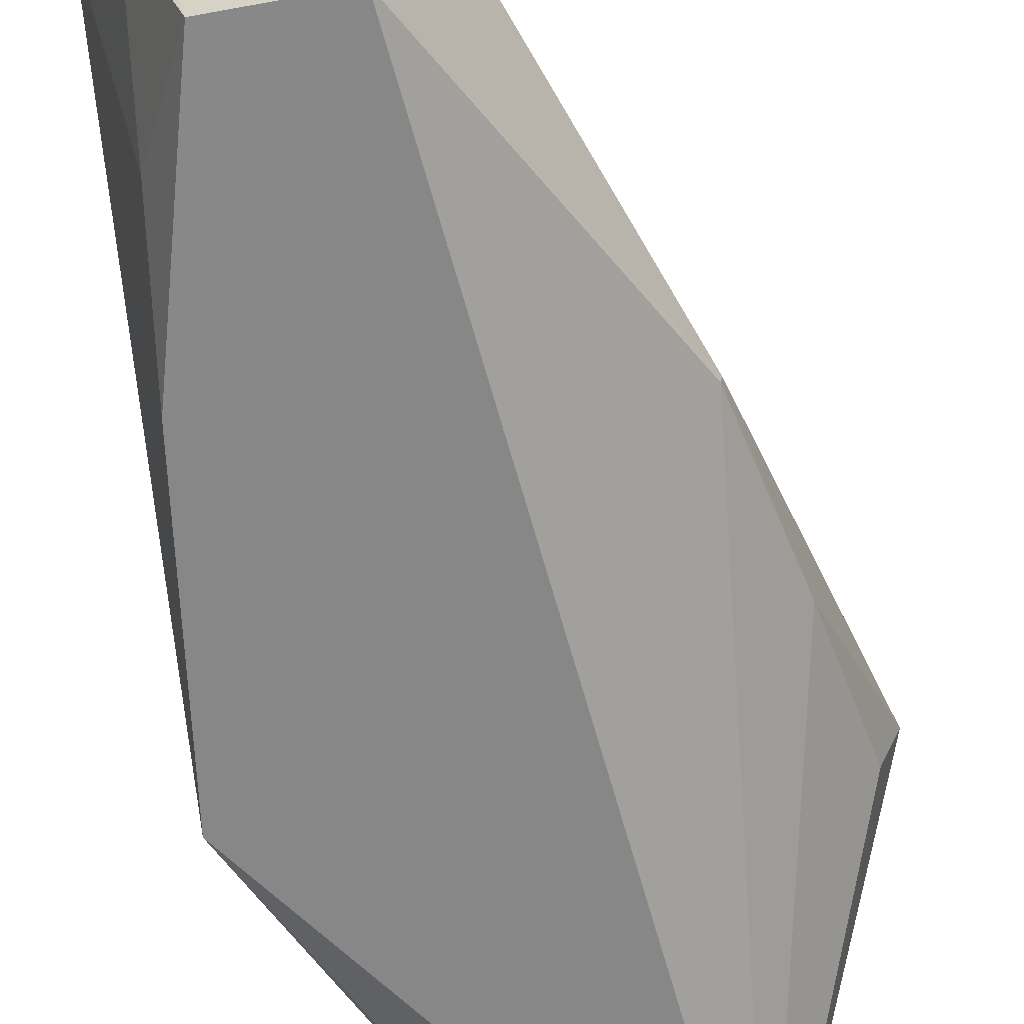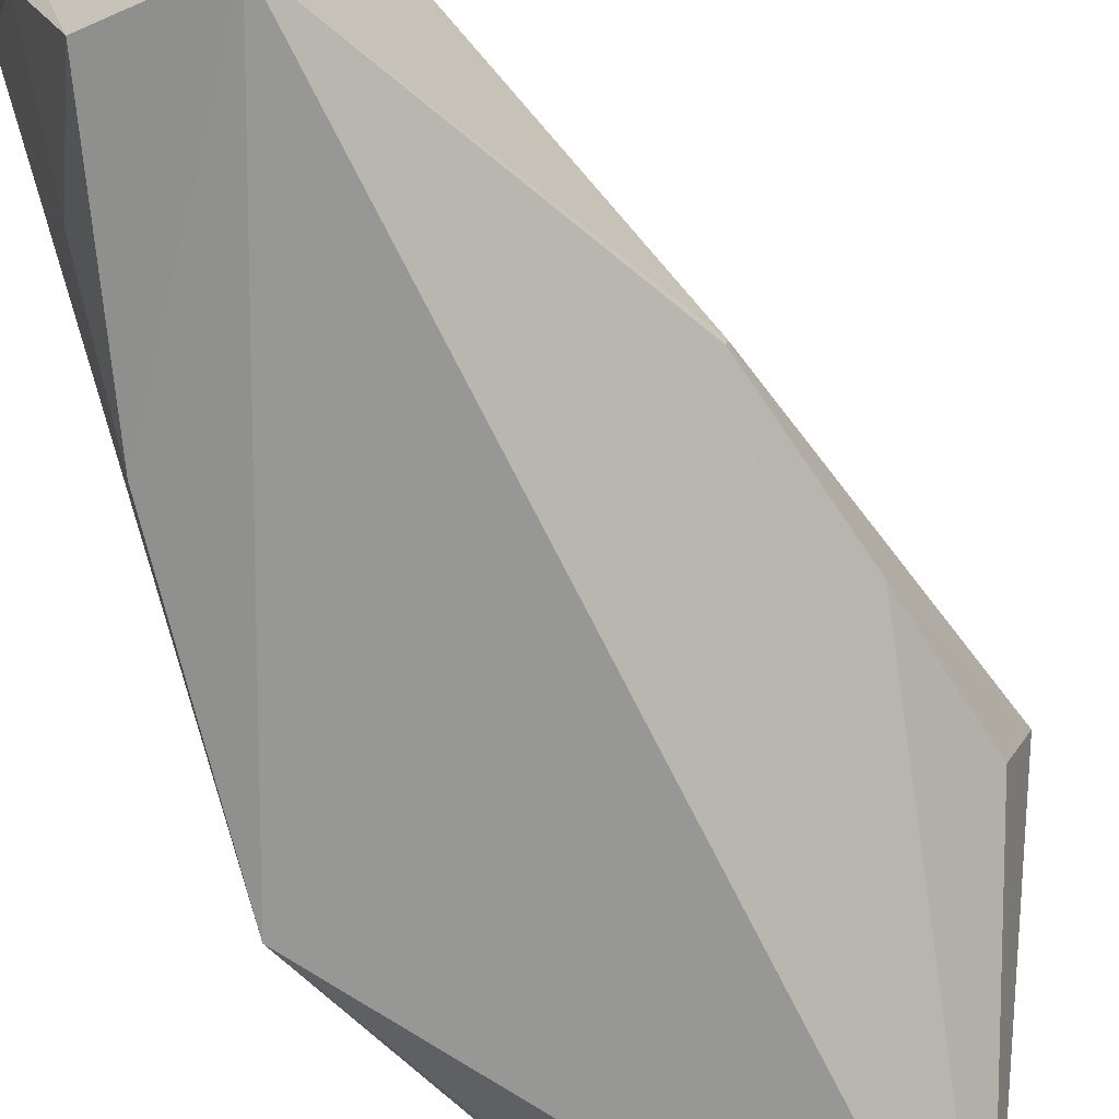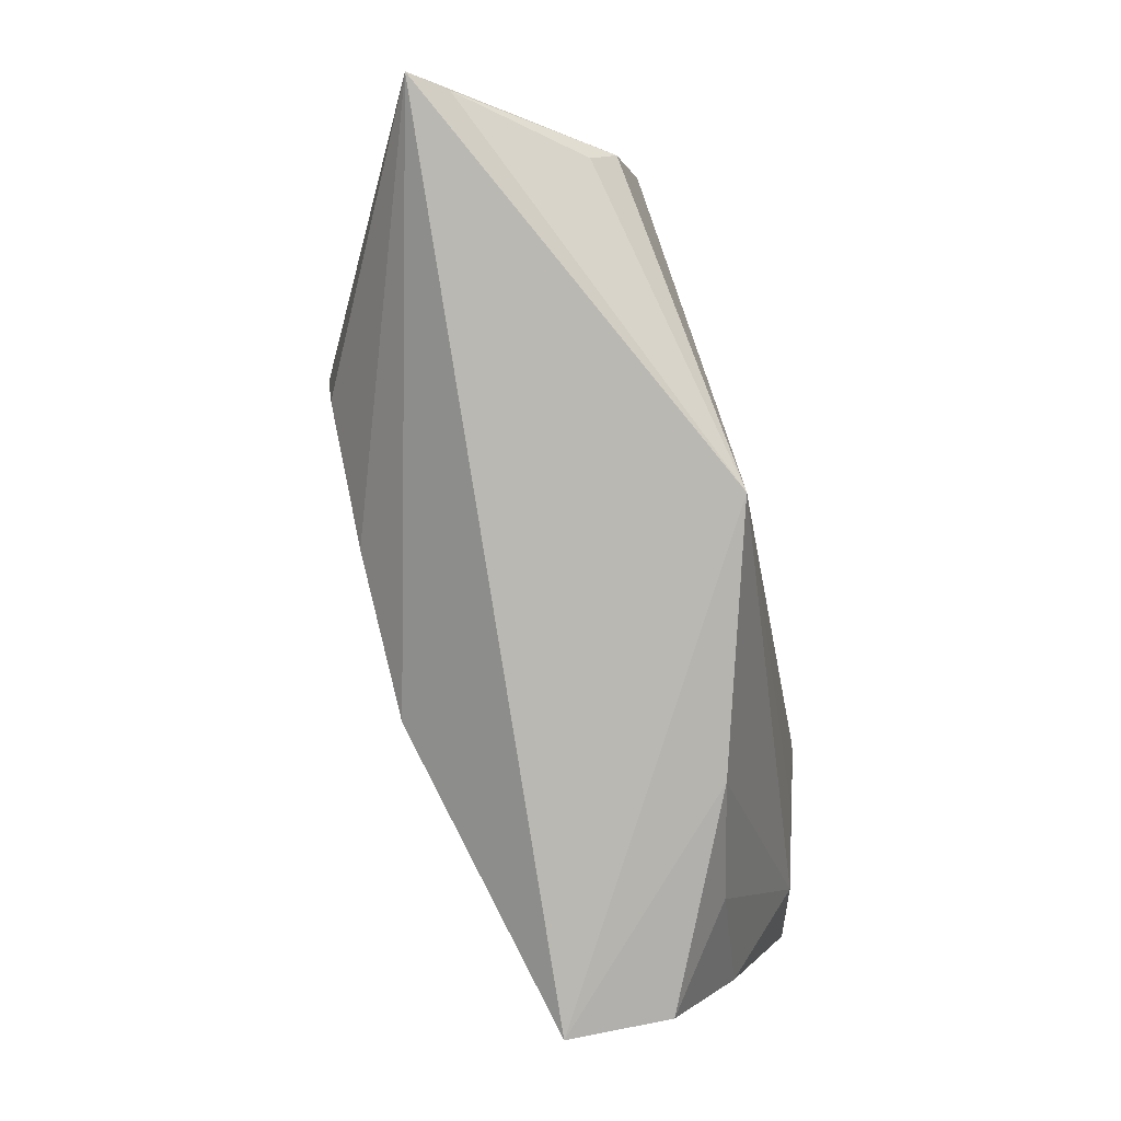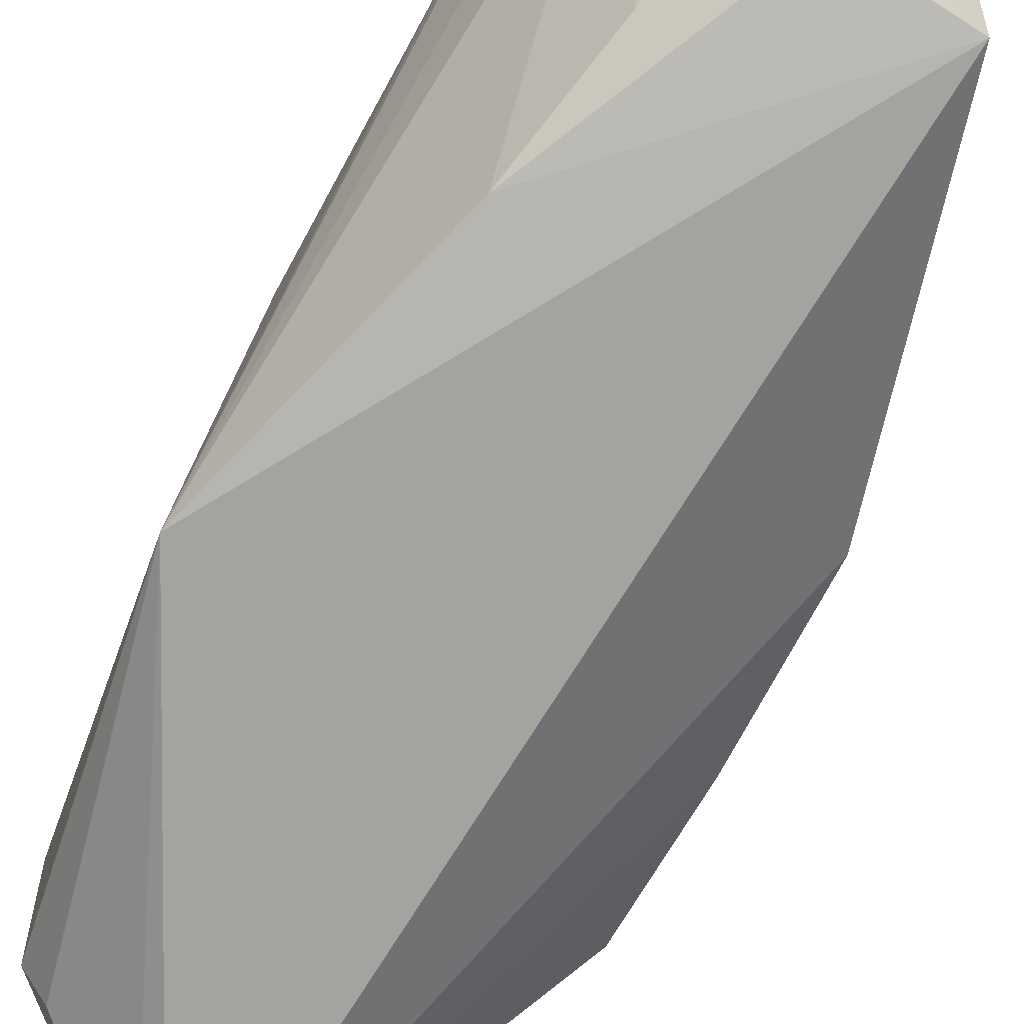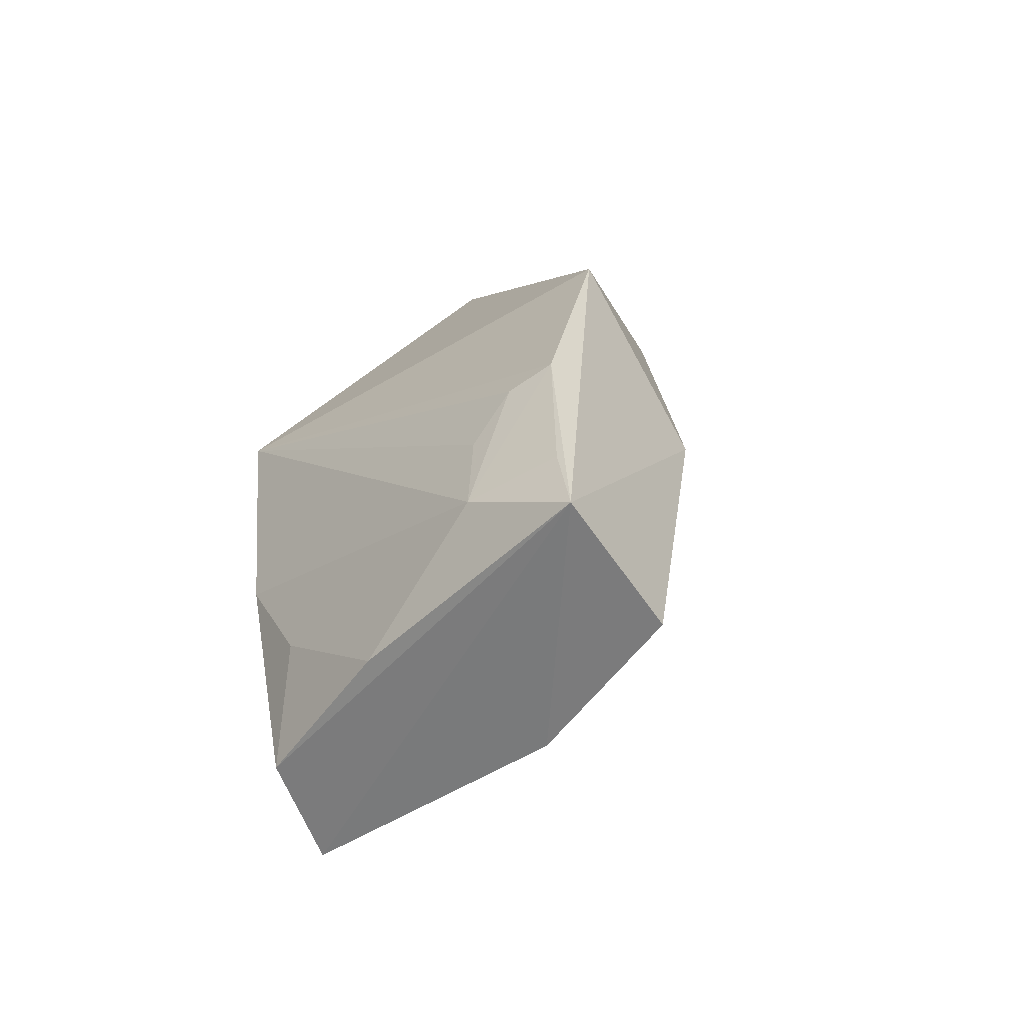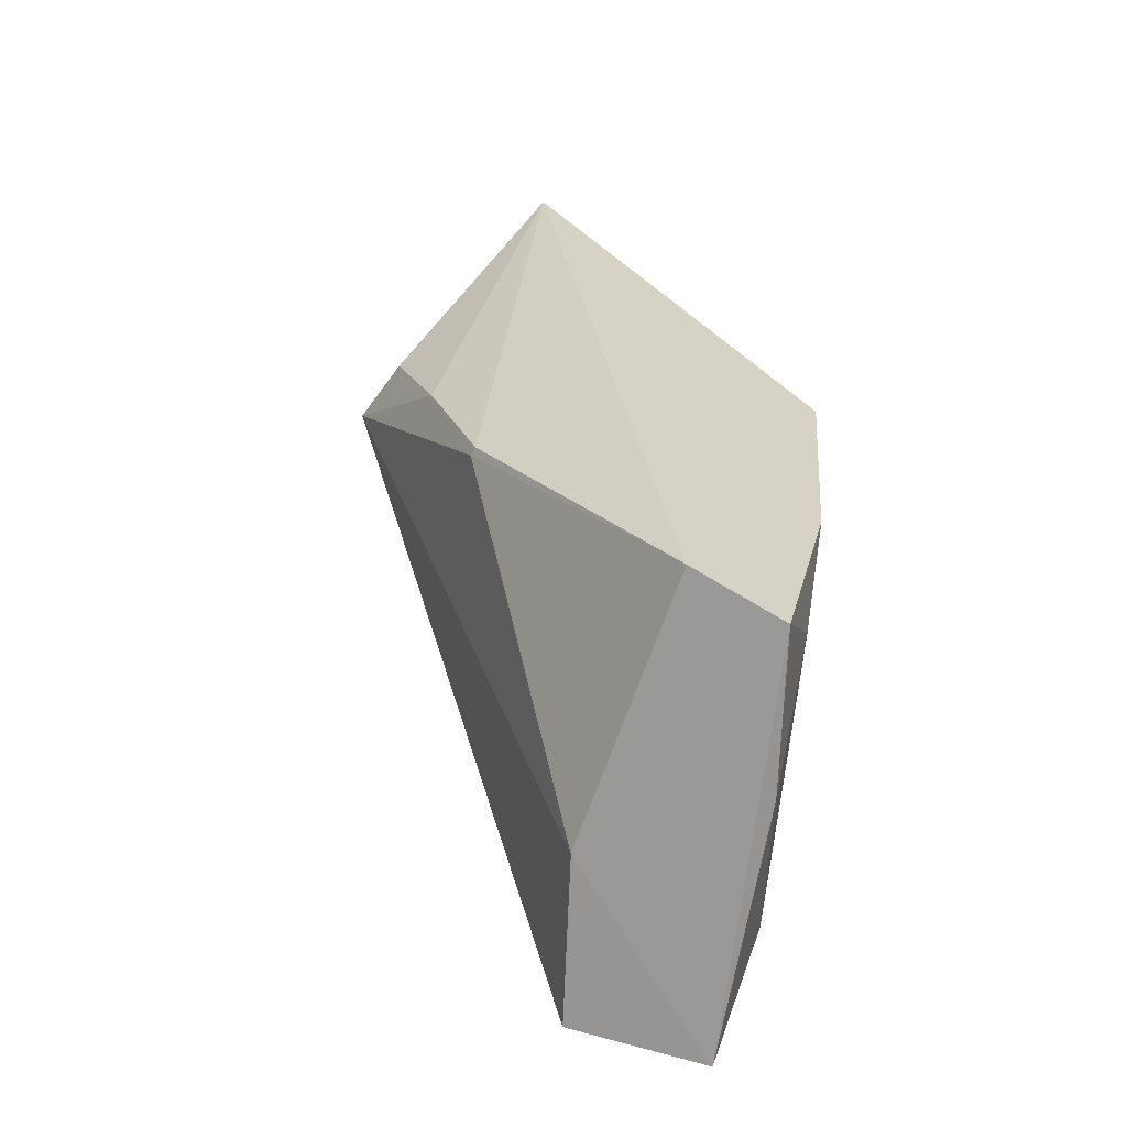
<metadata>
{"format":"obj","ext":"obj","renderer":"f3d","projection":"perspective","resolution":1024,"background":"white","views":[{"elev":-61.3,"azim":-173.6,"up":"+Y"},{"elev":-67.3,"azim":-162.7,"up":"+Y"},{"elev":4.8,"azim":6.6,"up":"+Z"},{"elev":-70.5,"azim":139.5,"up":"+Y"},{"elev":-55.3,"azim":126.5,"up":"+Z"},{"elev":-67.0,"azim":-20.5,"up":"+Z"}]}
</metadata>
<code>
v 0.03582 0.05405 0.09224
v 0.0447 0.03806 0.06938
v 0.04761 0.07094 0.04686
v 0.03621 0.07136 0.02839
v 0.01349 0.04788 0.07546
v 0.03974 0.04076 0.03153
v 0.03156 0.06943 0.07248
v 0.04331 0.07197 0.06664
v 0.02136 0.03654 0.09798
v 0.04769 0.06387 0.03566
v 0.03202 0.03881 0.03026
v 0.0121 0.0534 0.07693
v 0.03329 0.0629 0.0857
v 0.04697 0.07168 0.02967
v 0.03155 0.07232 0.05446
v 0.03512 0.04447 0.09297
v 0.04778 0.06739 0.04638
v 0.0434 0.03961 0.04895
v 0.01947 0.04392 0.05205
v 0.0408 0.07037 0.07099
v 0.03018 0.06315 0.0848
v 0.04727 0.07093 0.03534
v 0.0436 0.05233 0.03125
v 0.03216 0.05904 0.02846
v 0.02408 0.06402 0.07069
v 0.03351 0.04169 0.09251
v 0.04767 0.06421 0.04249
v 0.0161 0.04563 0.06458
v 0.03465 0.05688 0.09169
v 0.02791 0.06387 0.08082
v 0.03135 0.06074 0.08832
v 0.04318 0.04406 0.03952
v 0.01938 0.04463 0.05209
v 0.02428 0.0376 0.09679
v 0.0331 0.05677 0.09216
f 8 1 2
f 8 2 3
f 11 2 9
f 12 5 9
f 14 8 3
f 14 6 11
f 15 7 8
f 15 4 12
f 15 14 4
f 15 8 14
f 16 2 1
f 16 1 9
f 17 10 3
f 17 3 2
f 18 10 2
f 18 11 6
f 18 2 11
f 19 11 9
f 20 8 7
f 20 7 13
f 21 13 7
f 22 14 3
f 22 3 10
f 22 10 14
f 23 14 10
f 23 6 14
f 24 14 11
f 24 4 14
f 24 12 4
f 25 15 12
f 25 12 7
f 25 7 15
f 26 2 16
f 27 17 2
f 27 2 10
f 27 10 17
f 28 19 9
f 28 9 5
f 28 5 12
f 29 20 13
f 29 1 8
f 29 8 20
f 30 21 7
f 30 7 12
f 30 12 21
f 31 21 12
f 31 12 9
f 31 13 21
f 32 18 6
f 32 6 23
f 32 23 10
f 32 10 18
f 33 24 11
f 33 11 19
f 33 12 24
f 33 28 12
f 33 19 28
f 34 26 16
f 34 16 9
f 34 9 2
f 34 2 26
f 35 9 1
f 35 1 29
f 35 31 9
f 35 29 13
f 35 13 31

</code>
